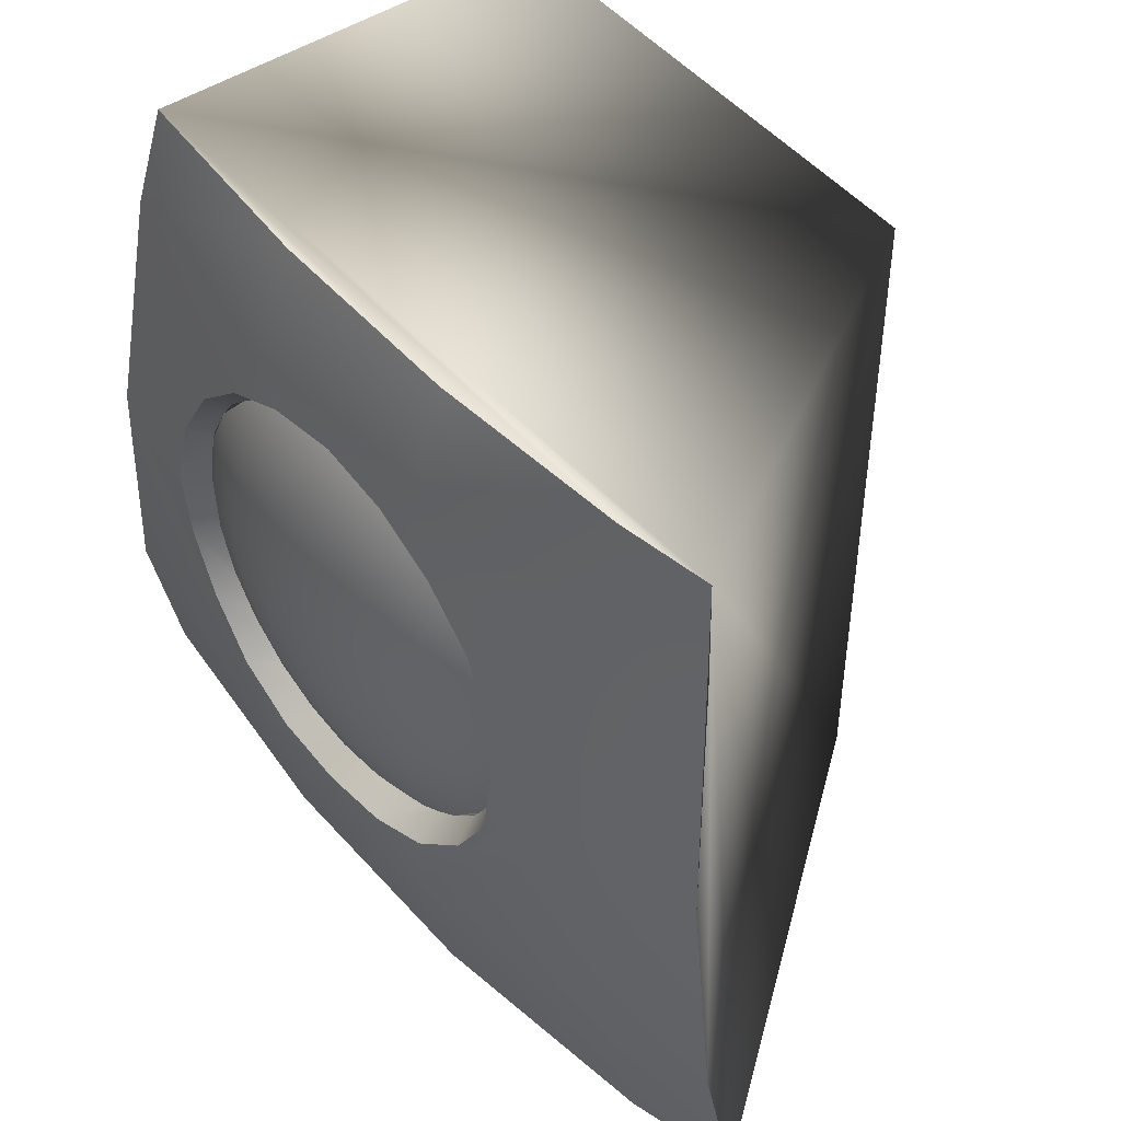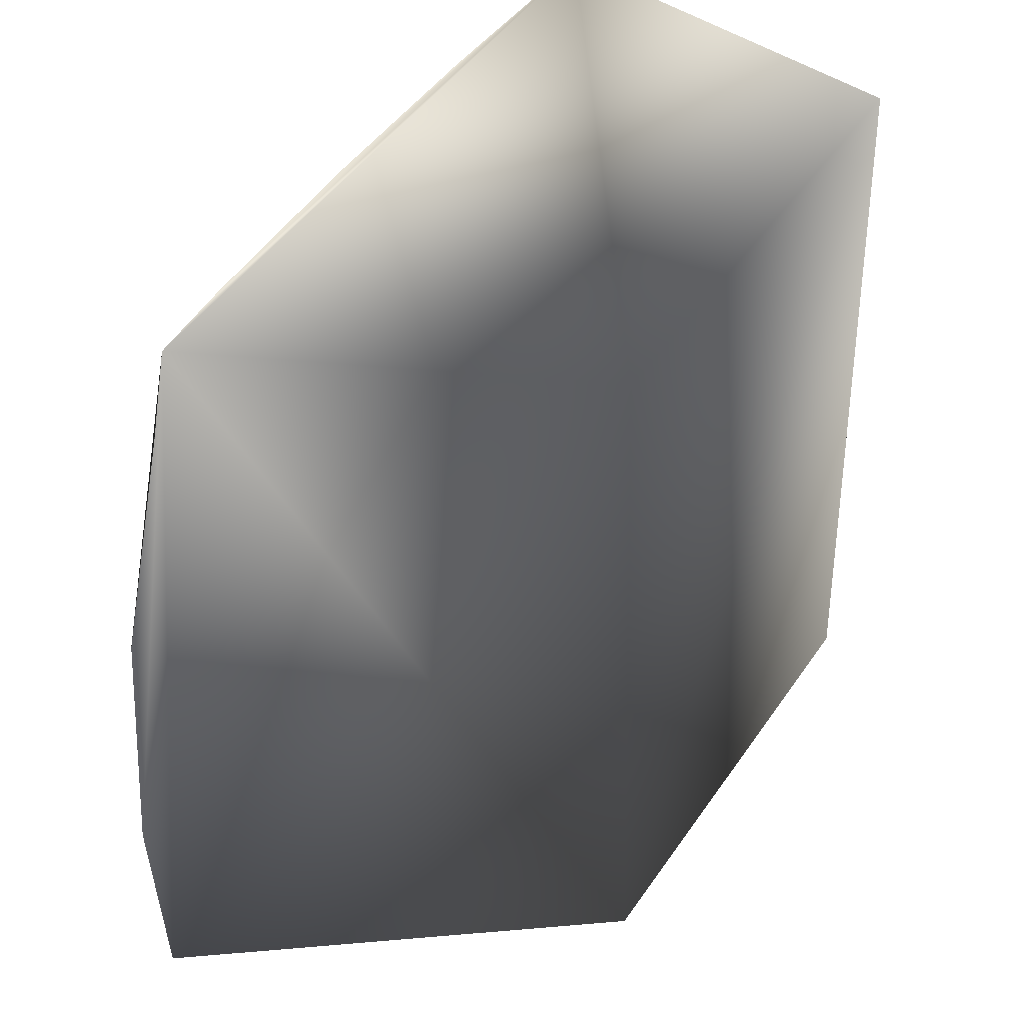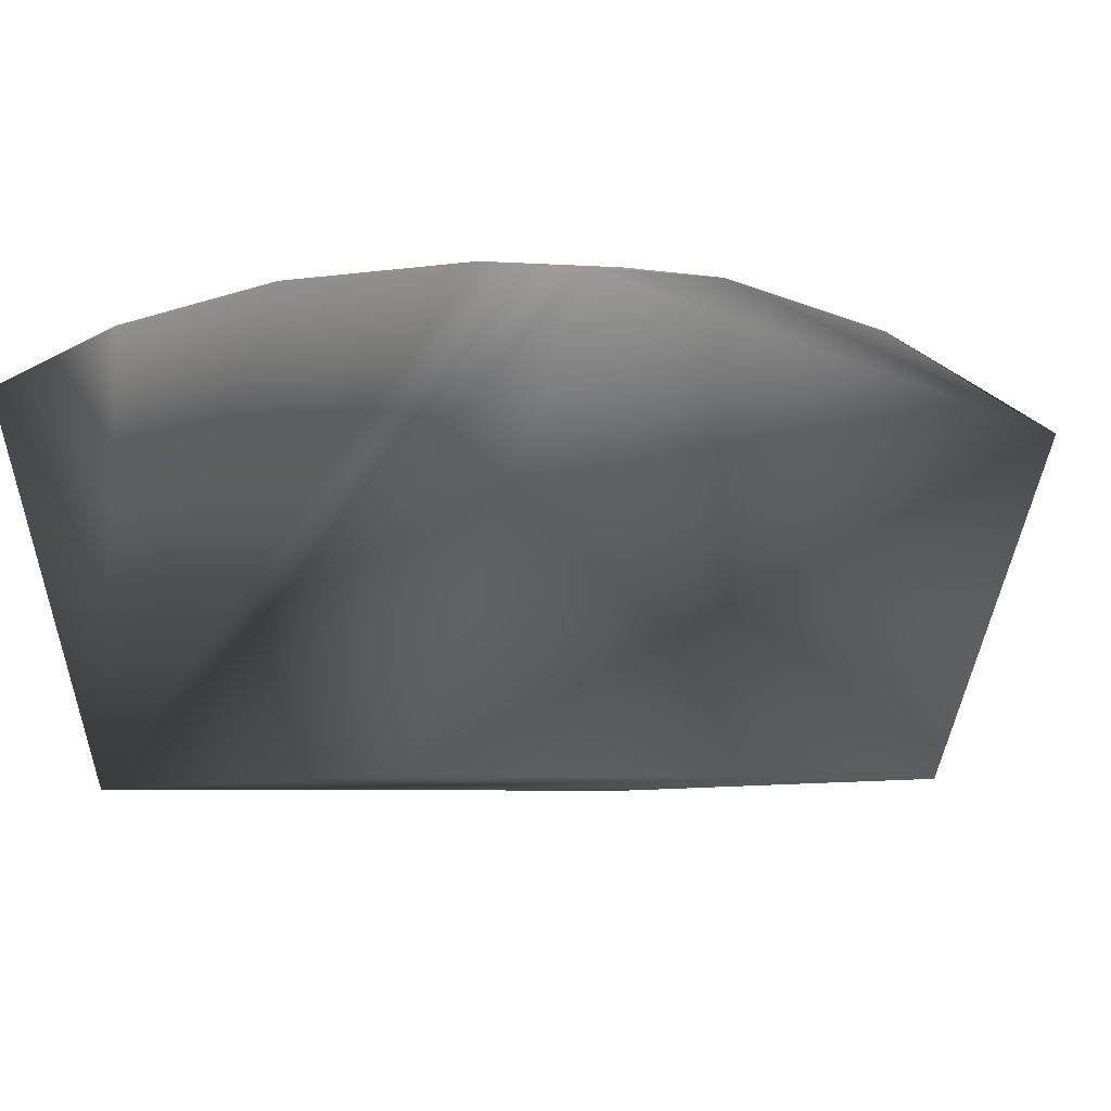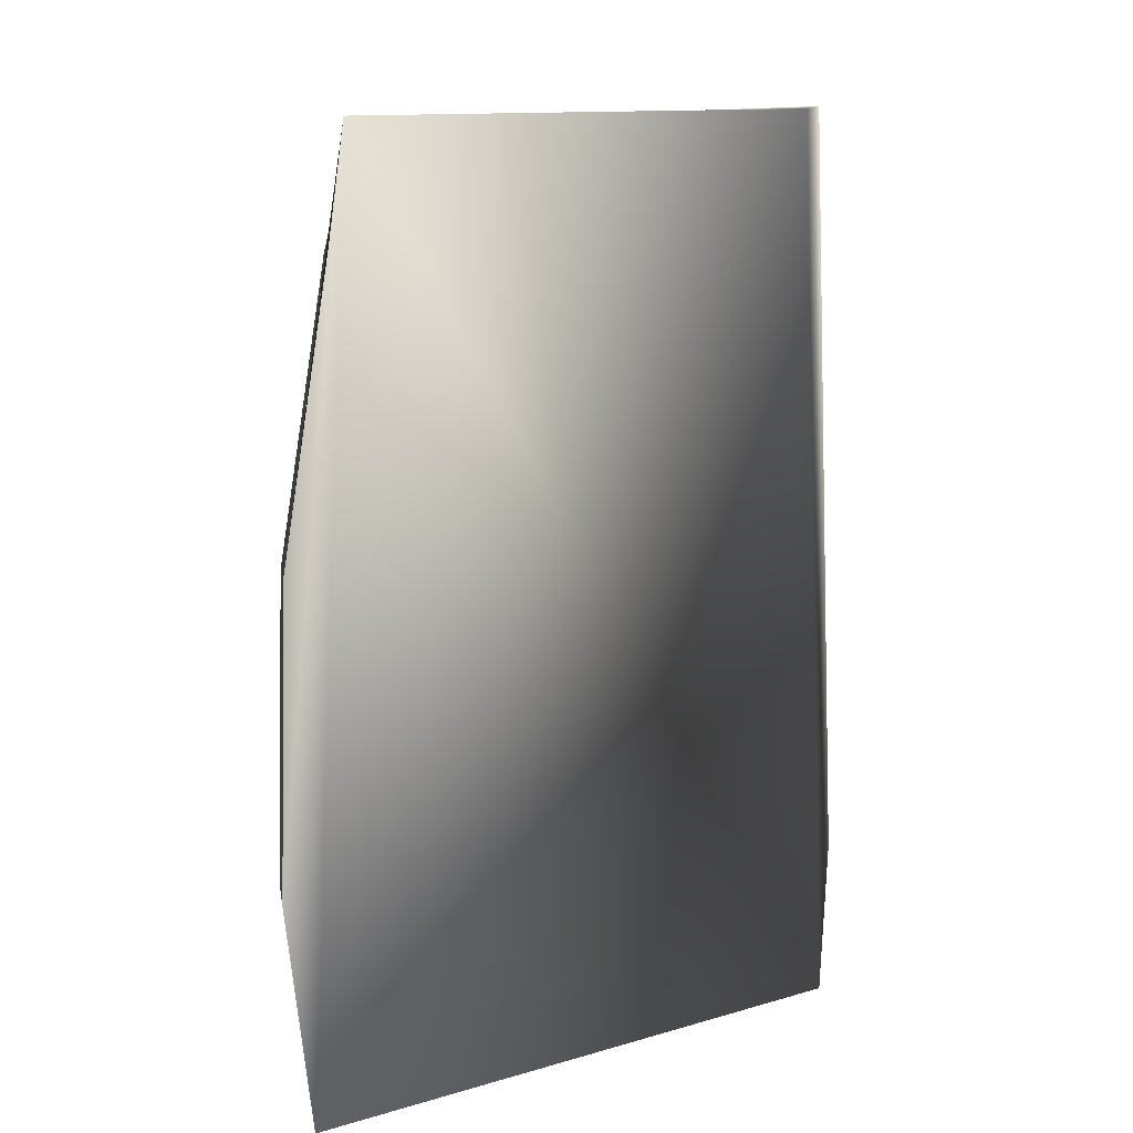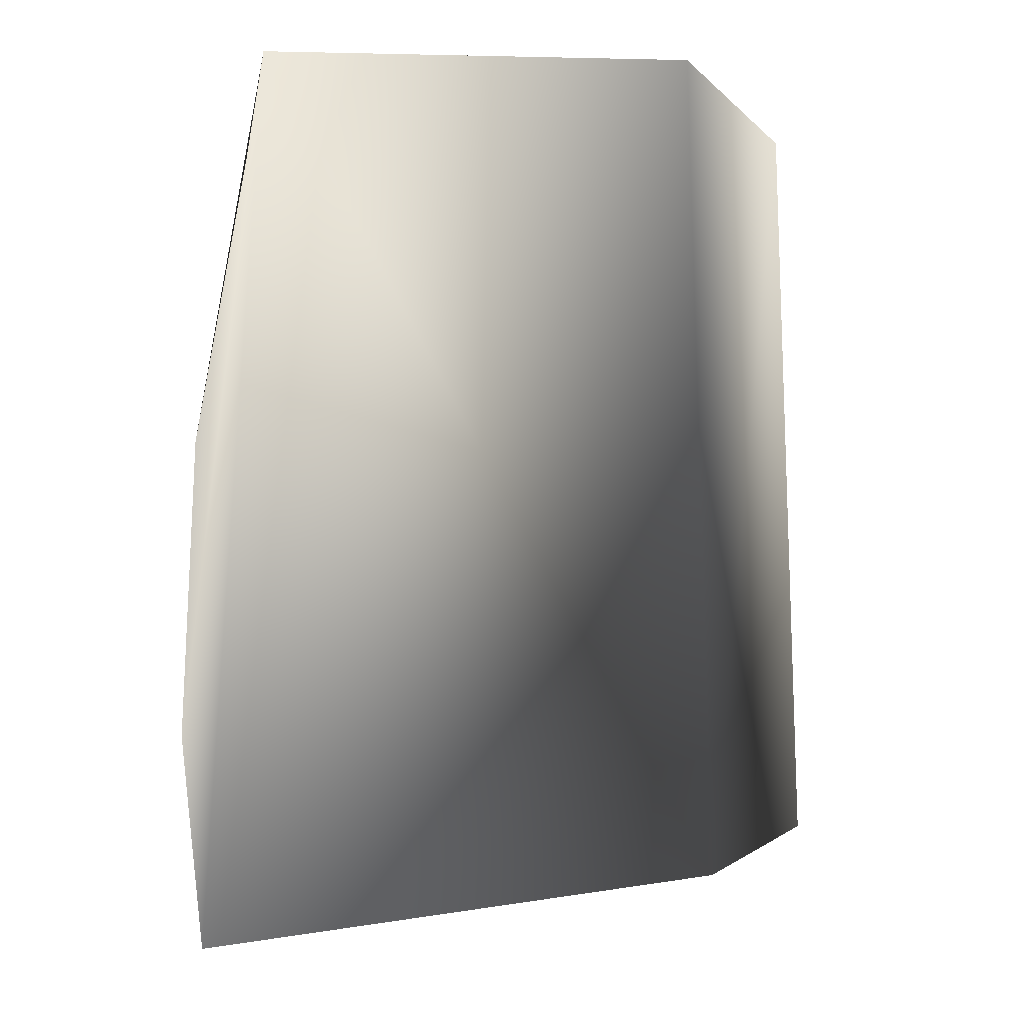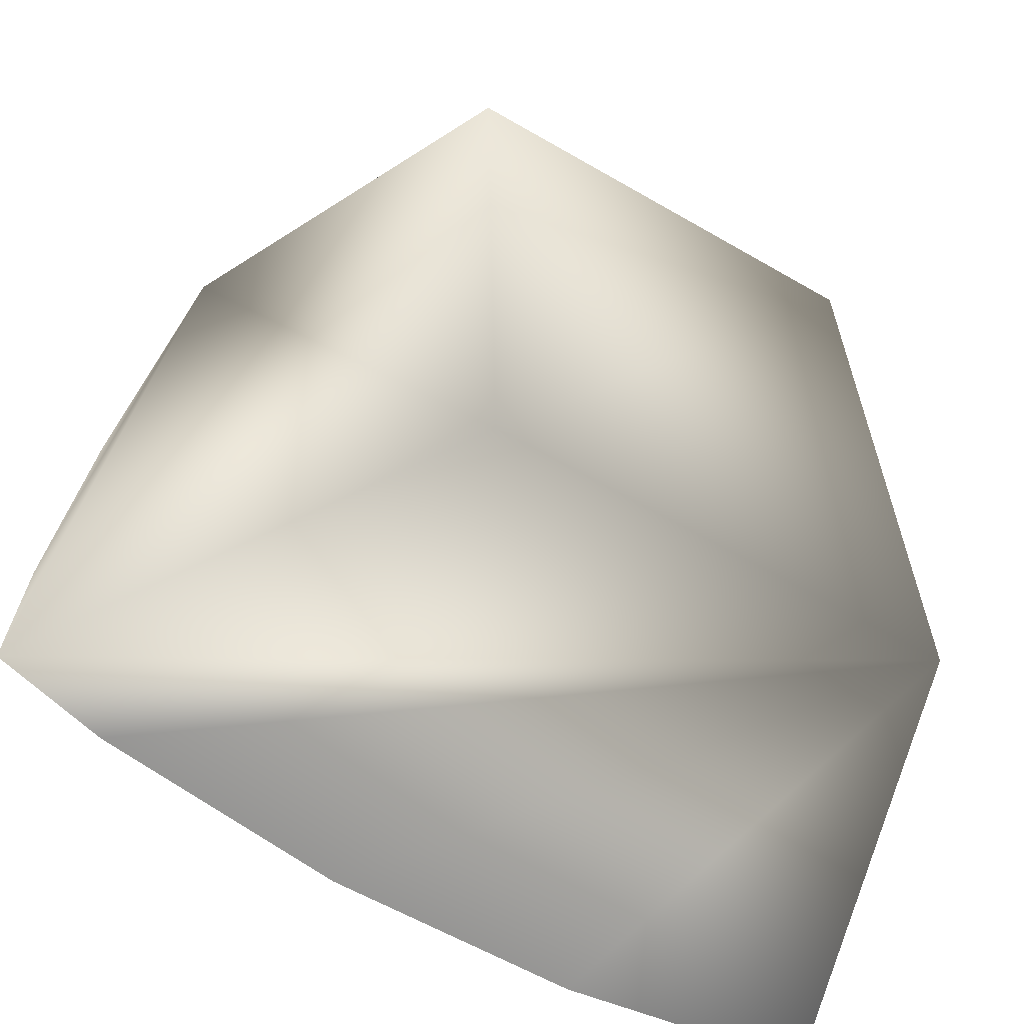
<metadata>
{"format":"obj","ext":"obj","renderer":"f3d","projection":"perspective","resolution":1024,"background":"white","views":[{"elev":52.2,"azim":49.7,"up":"+Y"},{"elev":46.2,"azim":122.4,"up":"+Y"},{"elev":-7.9,"azim":45.3,"up":"+Z"},{"elev":9.8,"azim":96.6,"up":"+Y"},{"elev":-1.6,"azim":106.6,"up":"+Y"},{"elev":-58.8,"azim":149.1,"up":"+Y"}]}
</metadata>
<code>
o r2d2
v -0.01984 0.2242 0.1245
v -0.02958 0.1887 0.1392
v -0.007665 0.1797 0.1398
v 0.01115 0.2114 0.1253
v -0.05309 0.05467 0.1553
v -0.05309 0.01044 0.1502
v -0.02958 0.01353 0.15
v -0.04092 0.05626 0.1552
v -0.07661 0.01353 0.15
v -0.06526 0.05627 0.1552
v -0.1816 0.1004 0.1321
v -0.1772 0.06716 0.1342
v -0.1409 0.07766 0.146
v -0.1439 0.1011 0.1446
v -0.1173 0.037 0.1485
v -0.09852 0.02259 0.1494
v -0.07661 0.06096 0.1549
v -0.08635 0.06842 0.1545
v -0.04092 0.1469 0.1496
v -0.02958 0.1423 0.1499
v -0.05309 -0.02789 0.14
v -0.01984 -0.02352 0.1398
v -0.08635 -0.02352 0.1398
v -0.1772 0.1336 0.1301
v -0.1409 0.1246 0.1431
v -0.1318 0.1465 0.1418
v -0.1644 0.1645 0.1282
v -0.1439 0.191 0.1266
v -0.1173 0.1652 0.1406
v -0.05309 0.1018 0.1551
v -0.01984 0.06842 0.1545
v -0.01236 0.07814 0.1539
v -0.007665 0.08946 0.1532
v 0.03776 0.1011 0.1446
v 0.0754 0.1004 0.1321
v 0.07102 0.1336 0.1301
v 0.03467 0.1246 0.1431
v -0.06526 0.1469 0.1496
v -0.07661 0.1423 0.1499
v -0.01984 0.1348 0.1504
v -0.01236 0.1251 0.151
v -0.05309 0.1485 0.1495
v -0.1173 0.2114 0.1253
v -0.09852 0.1797 0.1398
v -0.07661 0.1887 0.1392
v -0.05309 0.1918 0.139
v -0.007665 0.1138 0.1517
v -0.006063 0.1016 0.1524
v 0.01115 0.1652 0.1406
v 0.03776 0.191 0.1266
v 0.02559 0.1465 0.1418
v 0.05818 0.1645 0.1282
v -0.1644 0.03624 0.1361
v -0.1318 0.05578 0.1474
v -0.02958 0.06096 0.1549
v -0.007665 0.02259 0.1494
v 0.01115 0.037 0.1485
v 0.02559 0.05578 0.1474
v 0.05818 0.03624 0.1361
v 0.07102 0.06717 0.1342
v 0.03467 0.07766 0.146
v 0.03776 0.009677 0.1377
v 0.01115 -0.0107 0.139
v -0.09382 0.1251 0.151
v -0.08635 0.1348 0.1504
v -0.08635 0.2242 0.1245
v -0.05309 0.2286 0.1242
v -0.09382 0.07814 0.1539
v -0.09852 0.08946 0.1532
v -0.1001 0.1016 0.1524
v -0.1173 -0.0107 0.139
v -0.09852 0.1138 0.1517
v -0.1439 0.009677 0.1377
v -0.0166 0.2359 0.1167
v -0.05073 0.2412 0.1159
v -0.05309 0.241 0.1162
v -0.01236 0.2511 0.1066
v -0.05309 0.2564 0.1062
v -0.0936 -0.03533 0.1329
v -0.08965 -0.03625 0.1333
v -0.1231 -0.02113 0.1331
v -0.1318 -0.03666 0.1243
v -0.09382 -0.05235 0.1252
v -0.1518 0.001471 0.132
v -0.1326 -0.01568 0.1319
v -0.1644 -0.0117 0.1227
v 0.01783 -0.0227 0.1322
v -0.01632 -0.0371 0.1329
v -0.007817 -0.03523 0.132
v -0.01236 -0.05235 0.1252
v 0.02559 -0.03666 0.1243
v 0.04733 -0.000344 0.1307
v 0.03077 -0.01533 0.1306
v 0.05818 -0.0117 0.1227
v 0.08432 0.1366 0.1221
v 0.08336 0.1418 0.1212
v 0.06986 0.1707 0.1202
v 0.09891 0.14 0.1134
v 0.08319 0.1779 0.1111
v 0.08795 0.09992 0.1251
v 0.08816 0.1049 0.1243
v 0.1043 0.09936 0.1159
v -0.1737 0.03046 0.1303
v -0.1873 0.0641 0.1285
v -0.1852 0.05439 0.128
v -0.2051 0.05871 0.1184
v -0.1894 0.02083 0.1207
v -0.1917 0.1 0.1264
v -0.1918 0.09827 0.1264
v -0.2105 0.09936 0.1159
v 0.08411 0.0632 0.1268
v 0.09891 0.05871 0.1184
v -0.1229 0.2206 0.1185
v -0.0894 0.2352 0.1172
v -0.09443 0.234 0.1168
v -0.09382 0.2511 0.1066
v -0.1318 0.2354 0.1075
v -0.1516 0.1983 0.12
v -0.1342 0.2141 0.1179
v -0.1644 0.2104 0.1091
v -0.05309 -0.0421 0.1331
v -0.05072 -0.04231 0.1329
v -0.05309 -0.05771 0.1256
v 0.0826 0.05407 0.1262
v 0.07018 0.02884 0.1287
v 0.08319 0.02083 0.1207
v 0.06226 0.01495 0.1284
v -0.1873 0.1359 0.1241
v -0.2051 0.14 0.1134
v -0.1736 0.1694 0.1219
v -0.1858 0.1427 0.1229
v -0.1894 0.1779 0.1111
v 0.01739 0.2218 0.1176
v -0.006987 0.2336 0.1159
v 0.02559 0.2354 0.1075
v 0.04689 0.1997 0.1187
v 0.0323 0.2131 0.1169
v 0.05818 0.2104 0.1091
v 0.06371 0.1819 0.1184
v -0.166 0.1829 0.1198
v -0.1647 0.01494 0.13
v 0.1738 0.1105 0.1316
v 0.2407 0.1183 0.115
v 0.2164 0.2868 0.09383
v 0.1551 0.2797 0.109
v 0.1886 -0.0605 0.1321
v 0.26 -0.05223 0.1144
v 0.1463 0.3482 0.09436
v 0.02014 0.272 0.1259
v 0.01663 0.3434 0.1024
v -0.116 0.272 0.1267
v -0.1128 0.3432 0.1027
v -0.2512 0.2797 0.1115
v -0.2425 0.3475 0.09542
v 0.2069 0.3525 0.08697
v 0.1954 -0.1804 0.1122
v -0.2697 0.1106 0.1343
v -0.2845 -0.06043 0.135
v -0.1271 -0.0694 0.1527
v -0.1755 0.00921 0.1462
v -0.142 -0.02481 0.1504
v -0.1969 0.05184 0.1432
v -0.2042 0.09892 0.1418
v -0.1967 0.1463 0.1367
v -0.1751 0.1889 0.1327
v -0.1416 0.2225 0.1313
v 0.03355 -0.1902 0.1289
v 0.03145 -0.06942 0.1517
v -0.1294 -0.1906 0.1295
v -0.2915 -0.1815 0.1142
v 0.03597 -0.02521 0.1506
v 0.06953 0.008694 0.1459
v 0.09112 0.05125 0.1427
v 0.09739 0.1062 0.1411
v -0.006284 -0.04679 0.1517
v -0.05309 -0.05416 0.1521
v -0.09987 -0.04663 0.1523
v 0.2694 -0.1714 0.09702
v 0.09129 0.1457 0.1361
v 0.06986 0.1884 0.1323
v 0.03643 0.2221 0.1313
v -0.09933 0.2441 0.1306
v -0.05252 0.2515 0.1293
v -0.005744 0.2439 0.13
v -0.2064 0.3564 -0.1455
v 0.09393 -0.1411 -0.1604
v 0.09497 0.3558 -0.1462
v -0.2075 -0.1405 -0.1598
f 1 2 3 4
f 5 6 7 8
f 9 6 5 10
f 11 12 13 14
f 15 16 17 18
f 19 20 3 2
f 6 21 22 7
f 23 21 6 9
f 24 25 26 27
f 28 27 26 29
f 30 31 32
f 30 32 33
f 34 35 36 37
f 38 39 30
f 40 30 41
f 42 30 19
f 20 30 40
f 43 28 29 44
f 45 38 42 46
f 42 19 2 46
f 44 39 38 45
f 47 30 48
f 30 33 48
f 41 30 47
f 20 40 49 3
f 30 17 10
f 4 3 49 50
f 50 49 51 52
f 51 37 36 52
f 12 53 54 13
f 30 18 17
f 55 56 57 31
f 58 59 60 61
f 57 62 59 58
f 56 63 62 57
f 26 64 65 29
f 66 43 44 45
f 67 66 45 46
f 30 68 18
f 30 69 68
f 32 58 61 33
f 31 57 58 32
f 41 47 37 51
f 29 65 39 44
f 14 13 69 70
f 71 23 9 16
f 24 11 14 25
f 30 55 31
f 72 70 30
f 64 72 30
f 65 64 30
f 39 65 30
f 19 30 20
f 42 38 30
f 7 22 63 56
f 61 60 35 34
f 73 71 16 15
f 53 73 15 54
f 40 41 51 49
f 48 34 37 47
f 8 7 56 55
f 33 61 34 48
f 16 9 10 17
f 30 8 55
f 30 70 69
f 67 46 2 1
f 30 5 8
f 30 10 5
f 54 15 18 68
f 13 54 68 69
f 25 14 70 72
f 25 72 64 26
f 67 1 74 75 76
f 77 78 76 75 74
f 79 80 23 71 81
f 81 82 83 80 79
f 81 71 73 84 85
f 84 86 82 81 85
f 87 63 22 88 89
f 88 90 91 87 89
f 92 62 63 87 93
f 87 91 94 92 93
f 52 36 95 96 97
f 95 98 99 97 96
f 36 35 100 101 95
f 100 102 98 95 101
f 103 53 12 104 105
f 104 106 107 103 105
f 12 11 108 109 104
f 109 108 110 106 104
f 100 35 60 111
f 111 112 102 100
f 113 43 66 114 115
f 116 117 113 115 114
f 114 66 67 76
f 78 116 114 76
f 118 28 43 113 119
f 117 120 118 119 113
f 88 22 21 121 122
f 121 123 90 88 122
f 124 111 60 59 125
f 126 112 111 124 125
f 125 59 62 92 127
f 92 94 126 125 127
f 108 11 24 128
f 128 129 110 108
f 128 24 27 130 131
f 130 132 129 128 131
f 1 4 133 134 74
f 135 77 74 134 133
f 4 50 136 137 133
f 138 135 133 137 136
f 50 52 97 139 136
f 97 99 138 136 139
f 121 21 23 80
f 80 83 123 121
f 130 27 28 118 140
f 118 120 132 130 140
f 84 73 53 103 141
f 103 107 86 84 141
f 142 143 144 145
f 146 147 143 142
f 148 149 145
f 148 150 149
f 149 150 151
f 150 152 151
f 152 153 151
f 152 154 153
f 148 145 144
f 155 148 144
f 146 156 147
f 157 158 159 160
f 160 159 161
f 157 160 162 163
f 153 157 164 165
f 153 165 166 151
f 146 167 156
f 168 167 146
f 159 167 168
f 159 169 167
f 159 158 169
f 158 170 169
f 168 146 142 171
f 172 171 142 173
f 173 142 174
f 159 168 175 176
f 177 159 176
f 171 175 168
f 161 159 177
f 147 156 178
f 174 142 145 179
f 180 179 145 181
f 181 145 149
f 151 166 182
f 183 184 149 151
f 183 151 182
f 149 184 181
f 164 157 163
f 166 165 140 118 119
f 176 175 89 88 122
f 177 176 122 121 80 79
f 161 177 79 81 85
f 160 161 85 84 141
f 162 160 141 103 105
f 109 163 162 105 104
f 182 166 119 113 115
f 183 182 115 114 76 75
f 134 184 183 75 74
f 137 181 184 134 133
f 139 180 181 137 136
f 96 179 180 139 97
f 101 174 179 96 95
f 127 172 173 124 125
f 93 171 172 127 92
f 175 171 93 87 89
f 124 173 174 101 100 111
f 128 131 164 163 109 108
f 130 140 165 164 131
f 186 188 185 187
f 188 186 178 156 167 169 170
f 154 185 188 170 158 157 153
f 155 144 143 147 178 186 187
f 154 152 150 148 155 187 185

</code>
